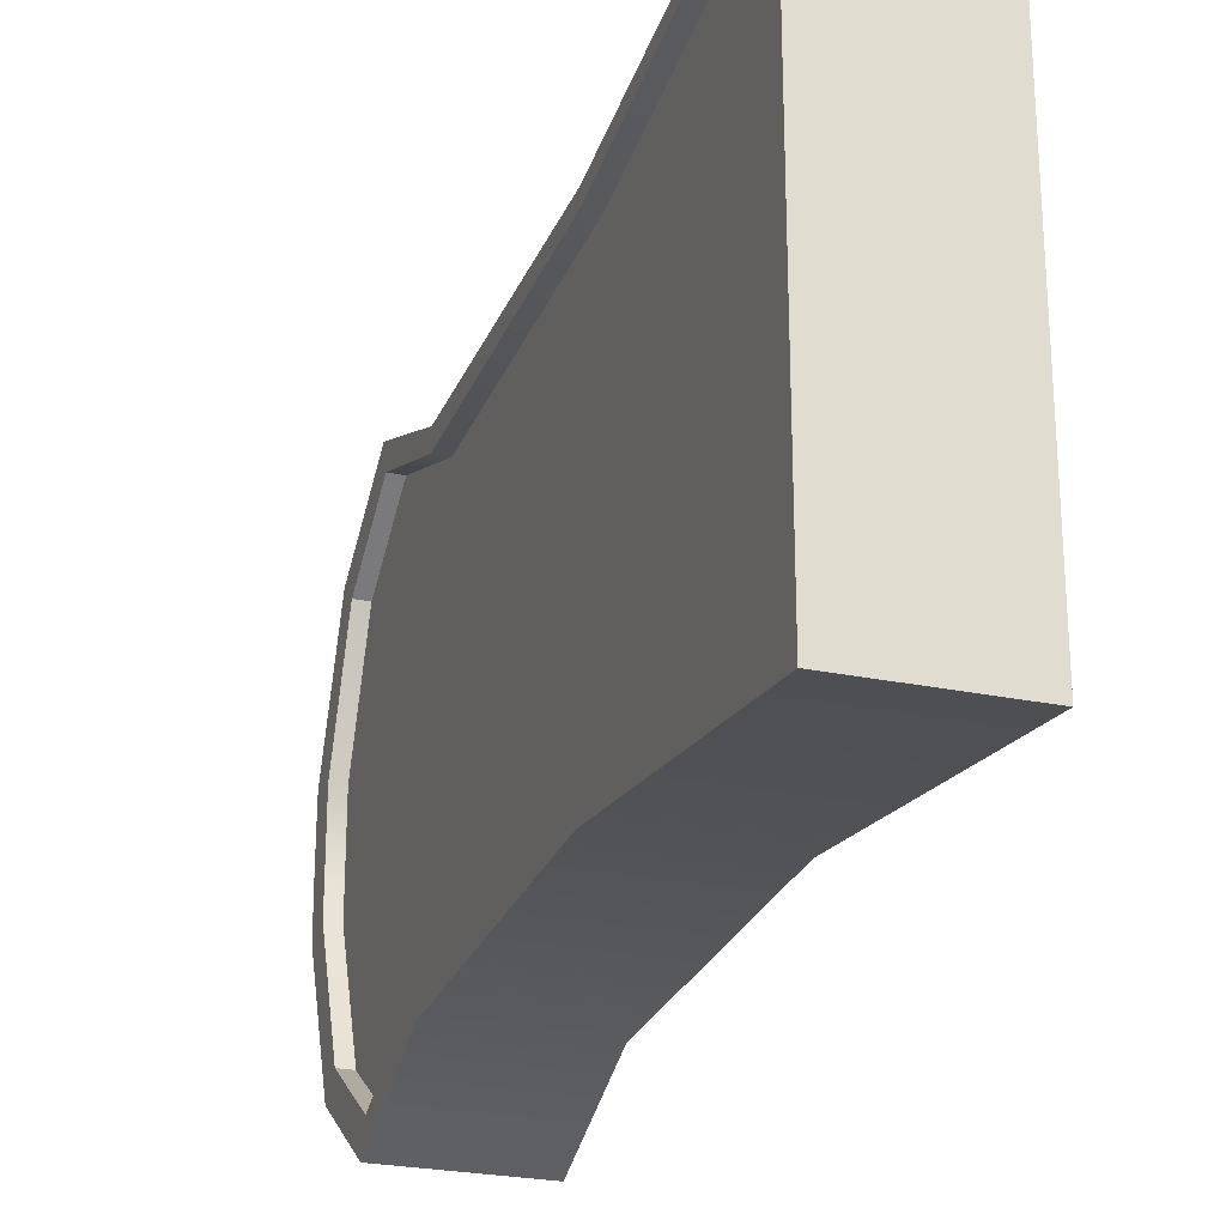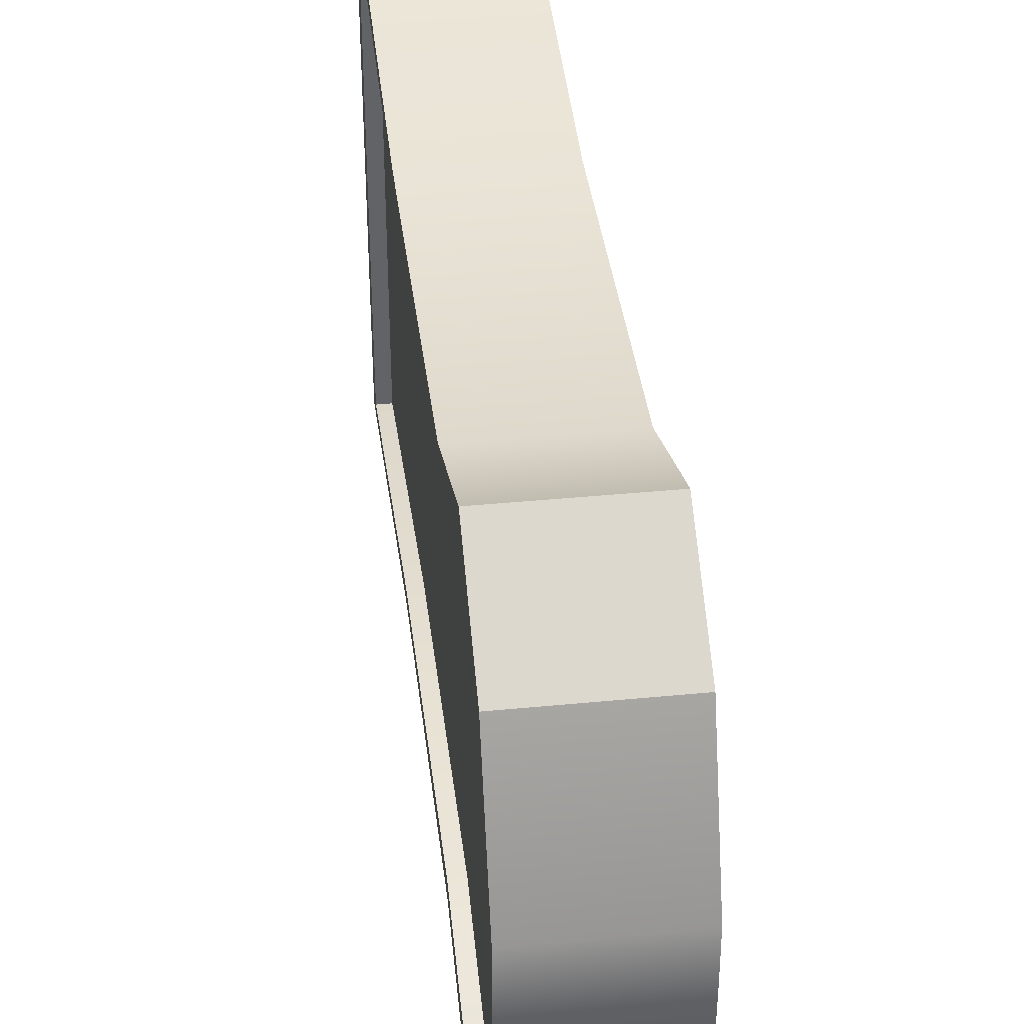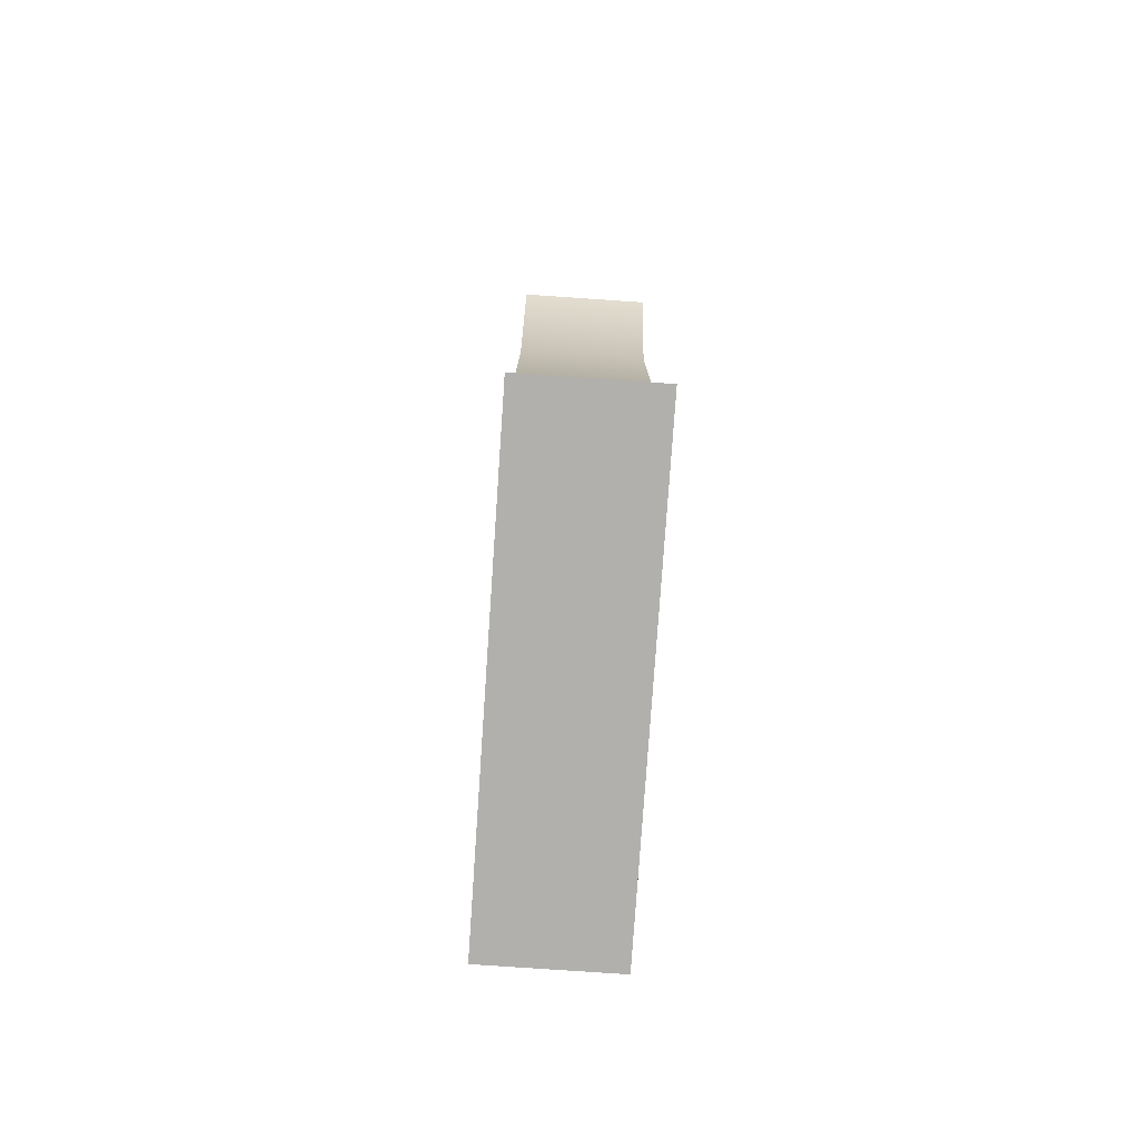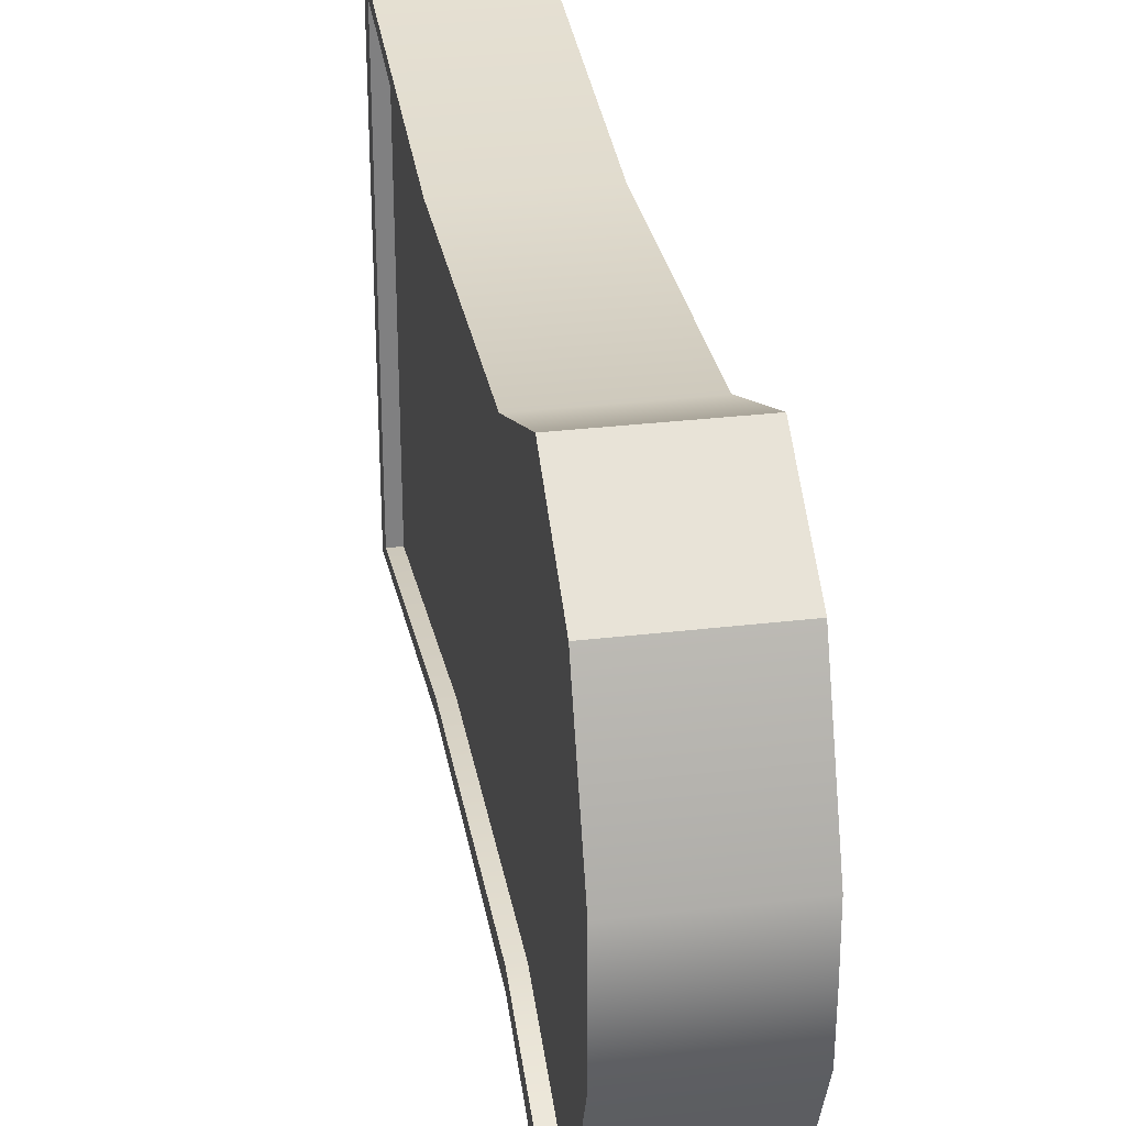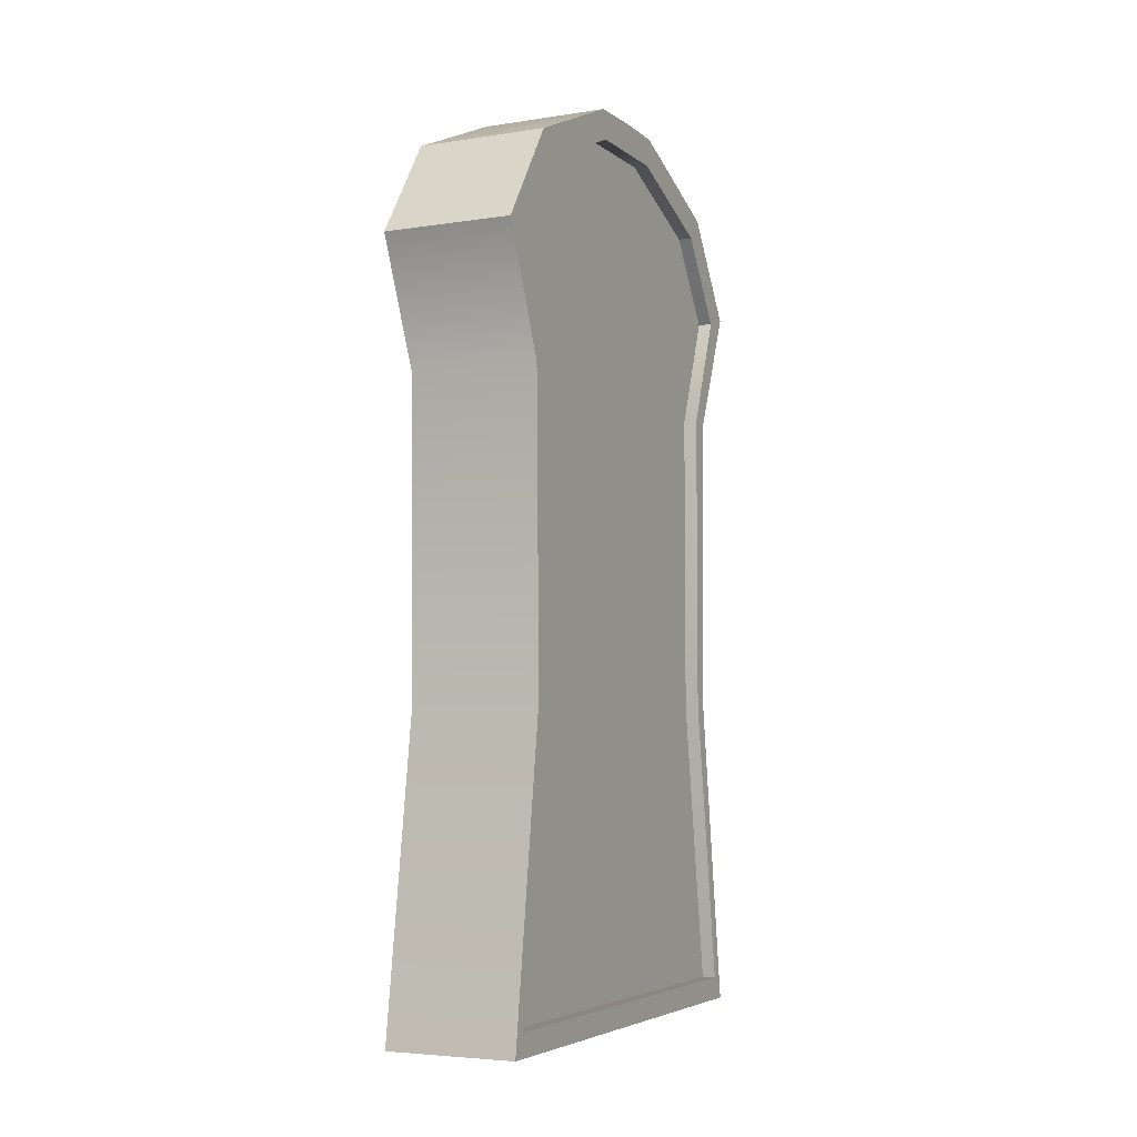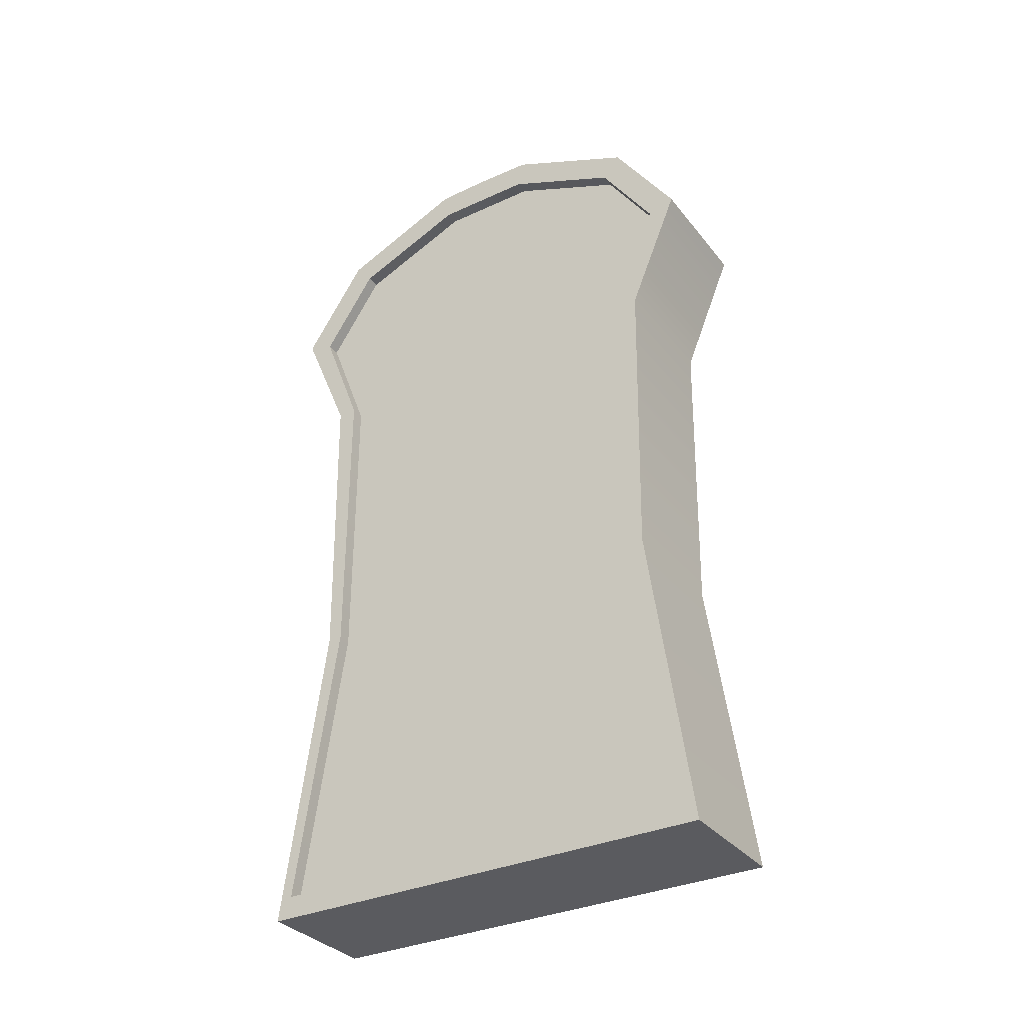
<metadata>
{"format":"obj","ext":"obj","renderer":"f3d","projection":"perspective","resolution":1024,"background":"white","views":[{"elev":-25.5,"azim":-18.5,"up":"+Z"},{"elev":39.6,"azim":173.1,"up":"+Z"},{"elev":-78.6,"azim":176.1,"up":"+Y"},{"elev":30.2,"azim":170.1,"up":"+Z"},{"elev":-4.9,"azim":-154.0,"up":"+Y"},{"elev":-33.2,"azim":-57.8,"up":"+Y"}]}
</metadata>
<code>
g default
v -0.6417 0.2233 2.192
v 0.6417 0.2233 2.192
v -0.6417 0.2233 -2.192
v 0.6417 0.2233 -2.192
v 0.6417 0.2233 0
v -0.6417 0.2233 0
v -0.6417 8.003 1.644
v -0.6417 7.182 2.192
v 0.6417 8.003 1.644
v 0.6417 7.182 2.192
v -0.6417 8.003 -1.644
v -0.6417 7.182 -2.192
v 0.6417 8.003 -1.644
v 0.6417 7.182 -2.192
v -0.6417 8.481 0.4935
v -0.6417 8.481 -0.4935
v 0.6417 8.481 -0.4935
v 0.6417 8.481 0.4935
v -0.6417 8.481 0
v 0.6417 8.481 0
v -0.6417 2e-06 2.341
v 0.6417 2e-06 2.341
v 0.6417 7.264 2.465
v -0.6417 7.264 2.465
v -0.6417 8.767 -0.5507
v 0.6417 8.767 -0.5507
v 0.6417 8.223 -1.825
v -0.6417 8.223 -1.825
v -0.6417 7.264 -2.465
v 0.6417 7.264 -2.465
v 0.6417 2e-06 -2.341
v -0.6417 2e-06 -2.341
v 0.6417 0 0
v -0.6417 0 0
v -0.6417 8.223 1.825
v 0.6417 8.223 1.825
v 0.6417 8.767 0.5507
v -0.6417 8.767 0.5507
v -0.6417 8.779 0
v 0.6417 8.779 0
v -0.5044 8.003 -1.644
v -0.5044 8.003 0
v -0.5044 8.192 0
v -0.5044 8.481 -0.4935
v -0.5044 8.481 0.4935
v -0.5044 8.003 1.644
v -0.5044 8.481 0
v -0.5044 0.2233 -2.192
v -0.5044 0.2233 0
v -0.5044 7.182 0
v -0.5044 7.182 -2.192
v -0.5044 7.182 2.192
v -0.5044 0.2233 2.192
v 0.5044 8.003 1.644
v 0.5044 8.003 0
v 0.5044 8.192 0
v 0.5044 8.481 0.4935
v 0.5044 8.481 -0.4935
v 0.5044 8.003 -1.644
v 0.5044 8.481 0
v 0.5044 0.2233 0
v 0.5044 0.2233 2.192
v 0.5044 7.182 0
v 0.5044 7.182 2.192
v 0.5044 7.182 -2.192
v 0.5044 0.2233 -2.192
v -0.6417 3.052 1.764
v -0.6417 6.059 1.764
v -0.6417 6.059 1.958
v -0.6417 3.052 1.91
v 0.6417 6.059 1.958
v 0.6417 3.052 1.91
v 0.6417 6.059 1.764
v 0.6417 3.052 1.764
v 0.5044 6.059 1.764
v 0.5044 3.052 1.764
v 0.5044 6.059 -0
v 0.5044 3.052 -0
v 0.5044 6.059 -1.764
v 0.5044 3.052 -1.764
v 0.6417 6.059 -1.764
v 0.6417 3.052 -1.764
v 0.6417 6.059 -1.958
v 0.6417 3.052 -1.91
v -0.6417 6.059 -1.958
v -0.6417 3.052 -1.91
v -0.6417 6.059 -1.764
v -0.6417 3.052 -1.764
v -0.5044 6.059 -1.764
v -0.5044 3.052 -1.764
v -0.5044 6.059 -0
v -0.5044 3.052 -0
v -0.5044 6.059 1.764
v -0.5044 3.052 1.764
g grave1
f 25 26 27 28
f 32 31 33 34
f 41 42 43 44
f 35 36 37 38
f 54 55 56 57
f 34 33 22 21
f 45 43 42 46
f 58 56 55 59
f 35 24 23 36
f 29 28 27 30
f 25 39 40 26
f 43 45 47
f 56 58 60
f 64 63 55 54
f 59 55 63 65
f 51 50 42 41
f 46 42 50 52
f 40 39 38 37
f 43 47 44
f 56 60 57
f 17 13 27 26
f 11 16 25 28
f 4 5 33 31
f 6 3 32 34
f 9 18 37 36
f 15 7 35 38
f 5 2 22 33
f 1 6 34 21
f 7 8 24 35
f 10 9 36 23
f 12 11 28 29
f 13 14 30 27
f 16 19 39 25
f 20 17 26 40
f 19 15 38 39
f 18 20 40 37
f 16 11 41 44
f 7 15 45 46
f 15 19 47 45
f 3 6 49 48
f 6 1 53 49
f 11 12 51 41
f 8 7 46 52
f 19 16 44 47
f 18 9 54 57
f 13 17 58 59
f 17 20 60 58
f 2 5 61 62
f 5 4 66 61
f 9 10 64 54
f 14 13 59 65
f 20 18 57 60
f 67 68 93 94
f 68 67 70 69
f 69 70 72 71
f 71 72 74 73
f 73 74 76 75
f 75 76 78 77
f 77 78 80 79
f 79 80 82 81
f 81 82 84 83
f 83 84 86 85
f 85 86 88 87
f 87 88 90 89
f 89 90 92 91
f 91 92 94 93
f 69 71 23 24
f 29 30 83 85
f 75 77 63 64
f 65 63 77 79
f 89 91 50 51
f 52 50 91 93
f 71 73 10 23
f 8 68 69 24
f 14 81 83 30
f 85 87 12 29
f 12 87 89 51
f 93 68 8 52
f 10 73 75 64
f 79 81 14 65
f 70 67 1 21
f 21 22 72 70
f 2 74 72 22
f 76 74 2 62
f 62 61 78 76
f 80 78 61 66
f 4 82 80 66
f 84 82 4 31
f 86 84 31 32
f 3 88 86 32
f 90 88 3 48
f 48 49 92 90
f 94 92 49 53
f 1 67 94 53

</code>
